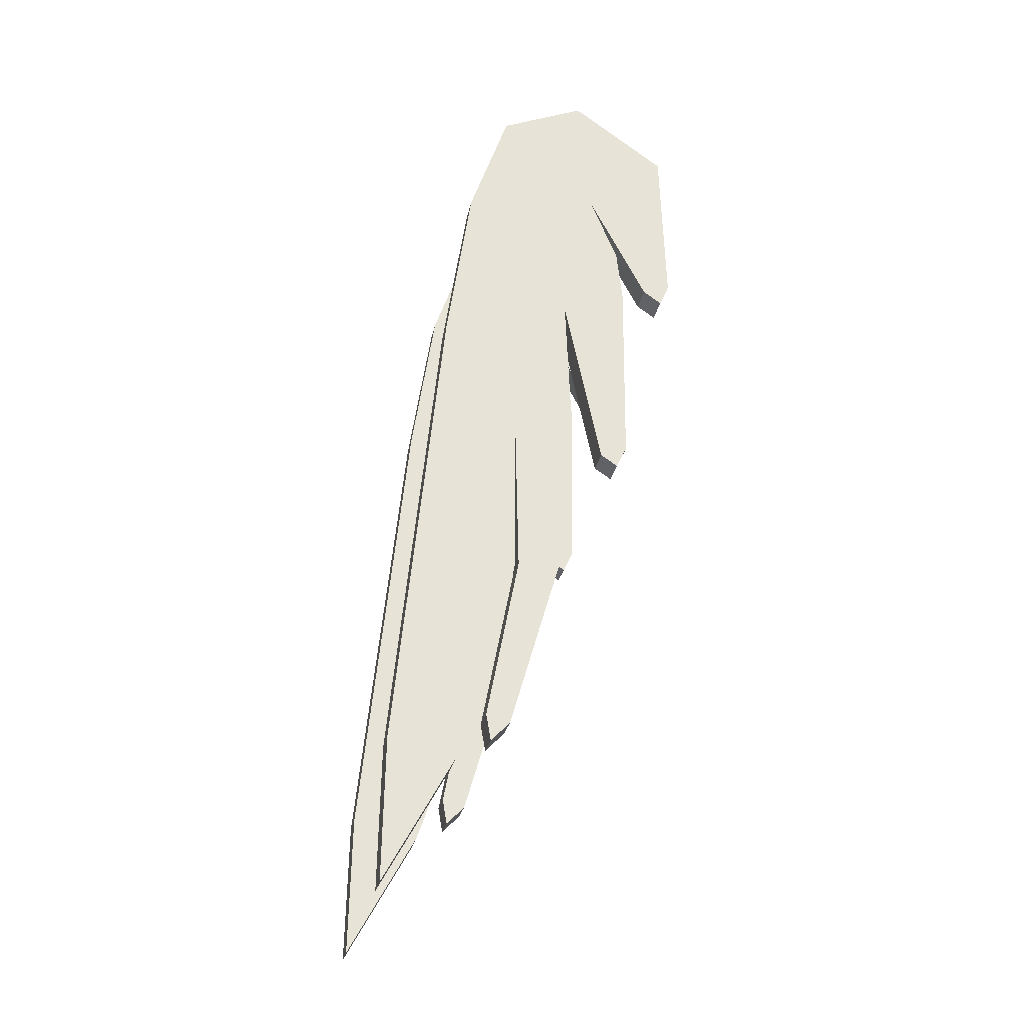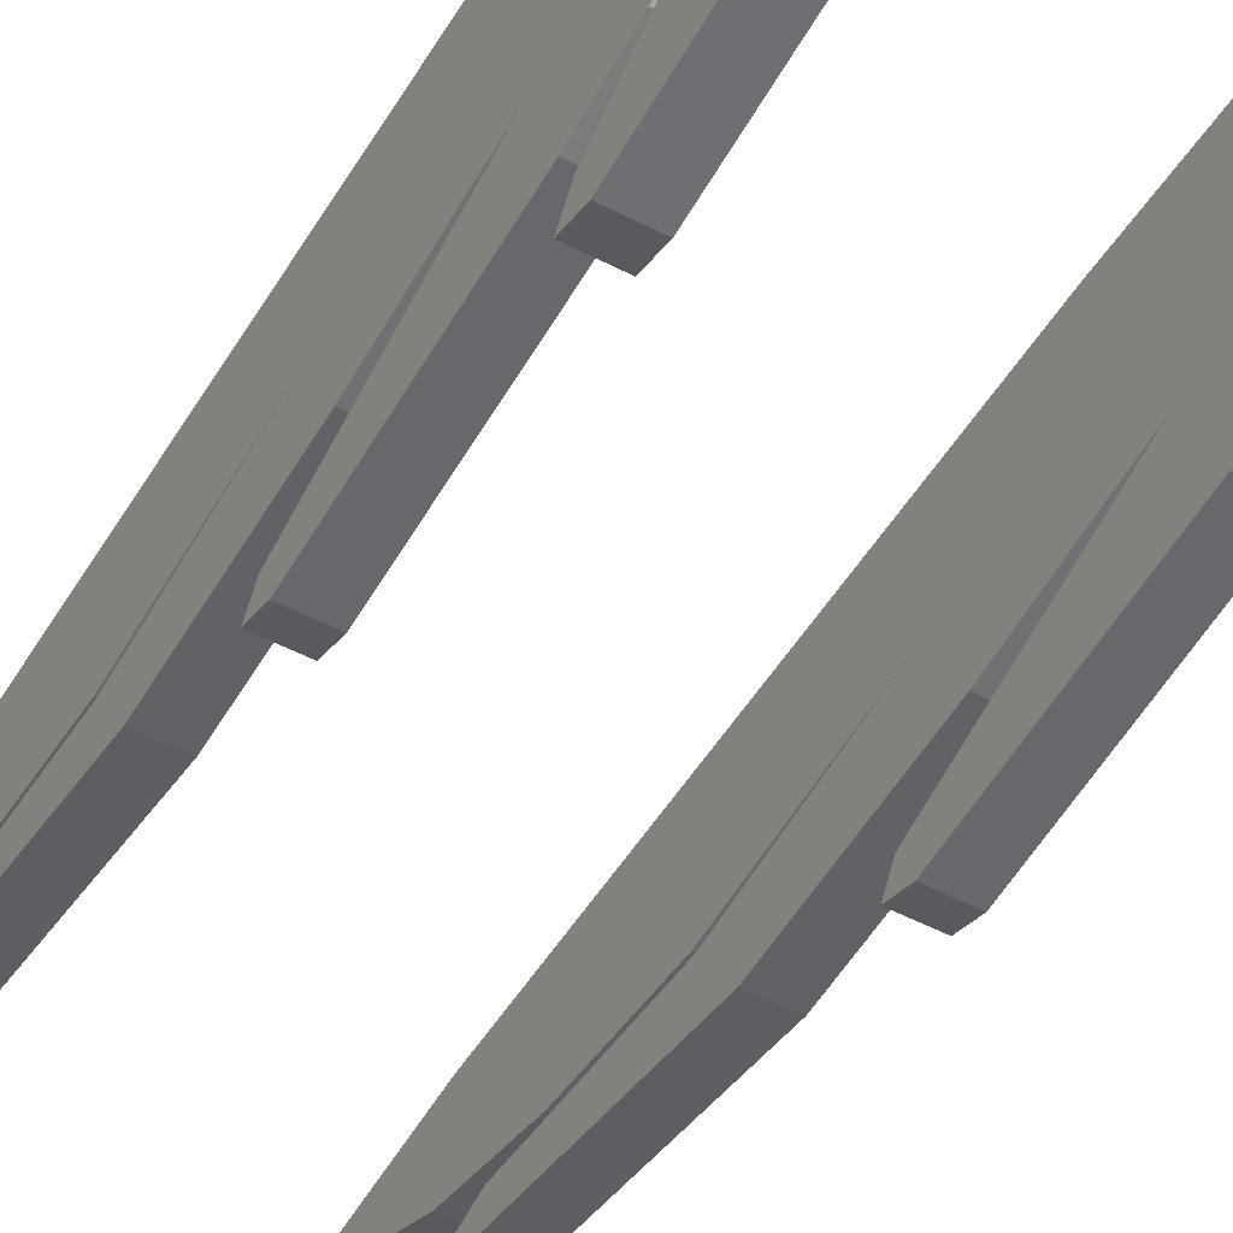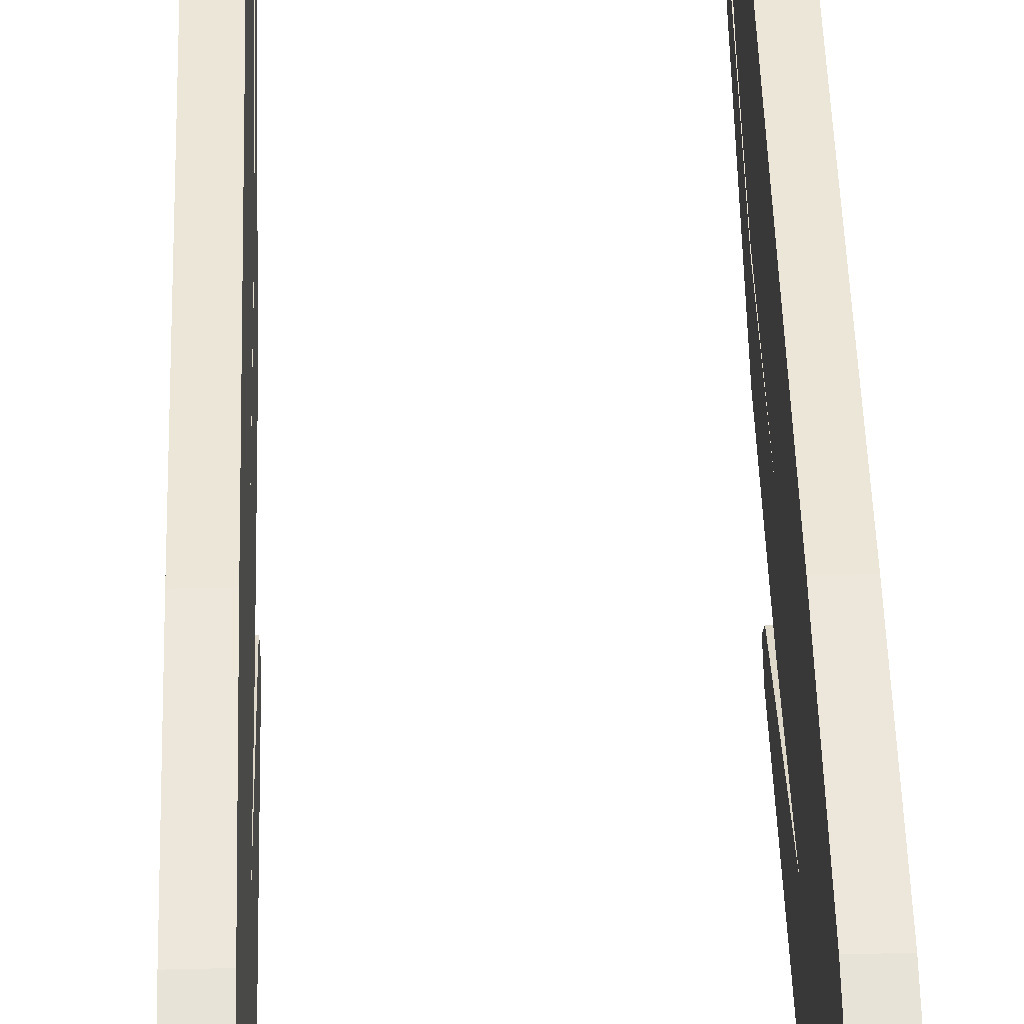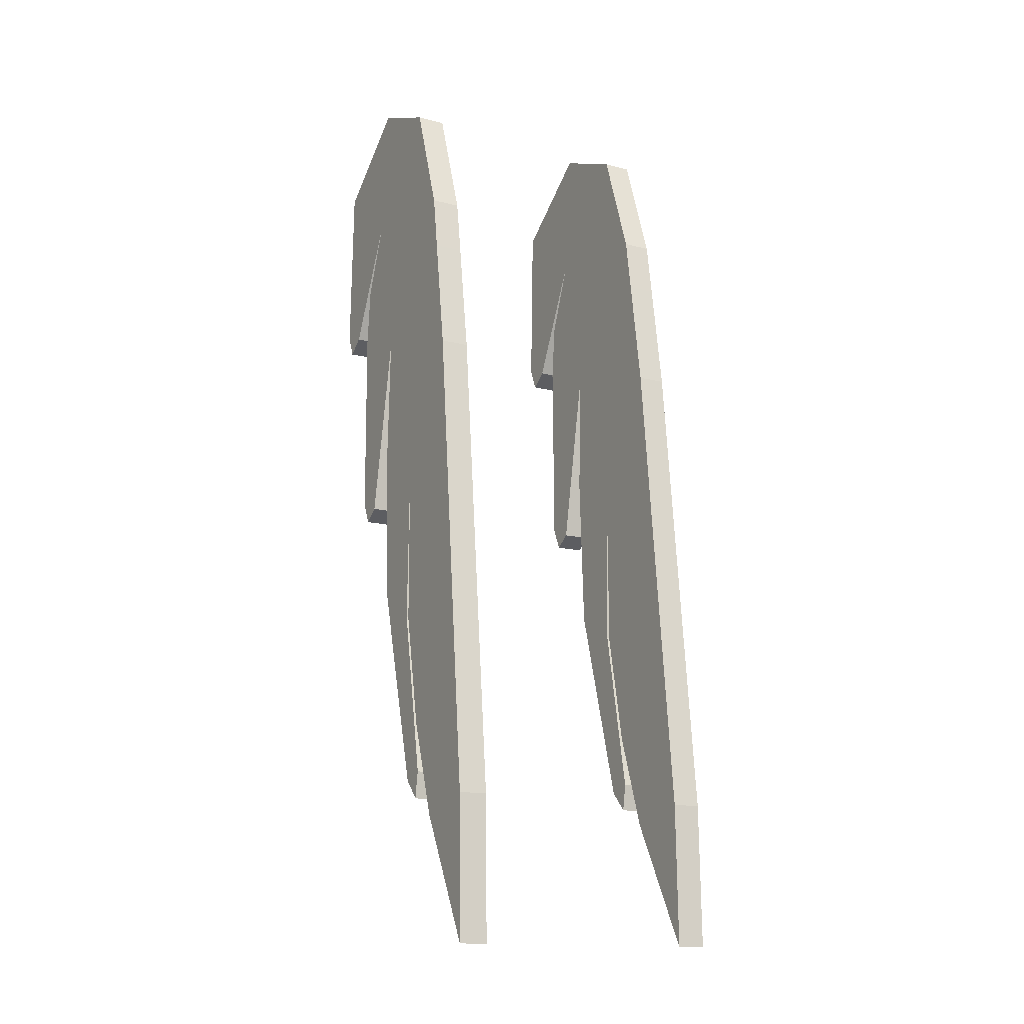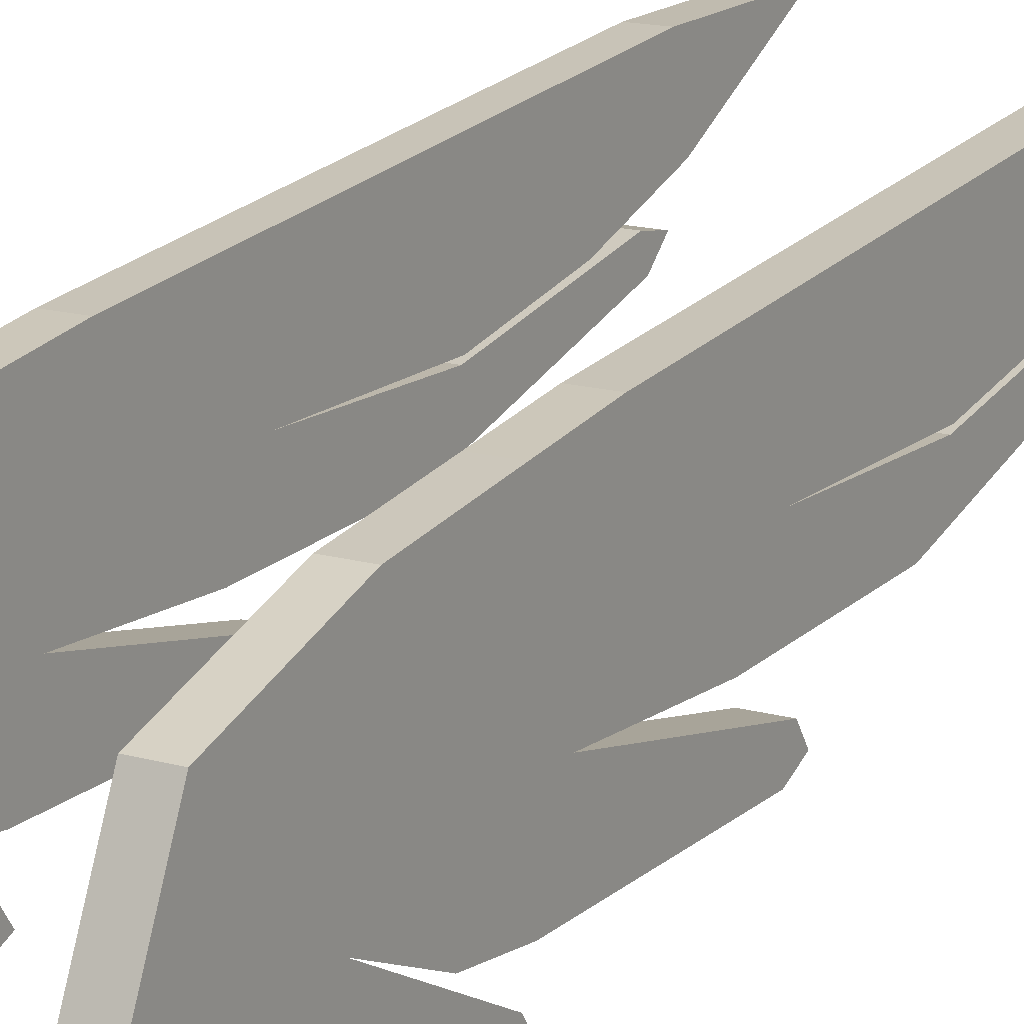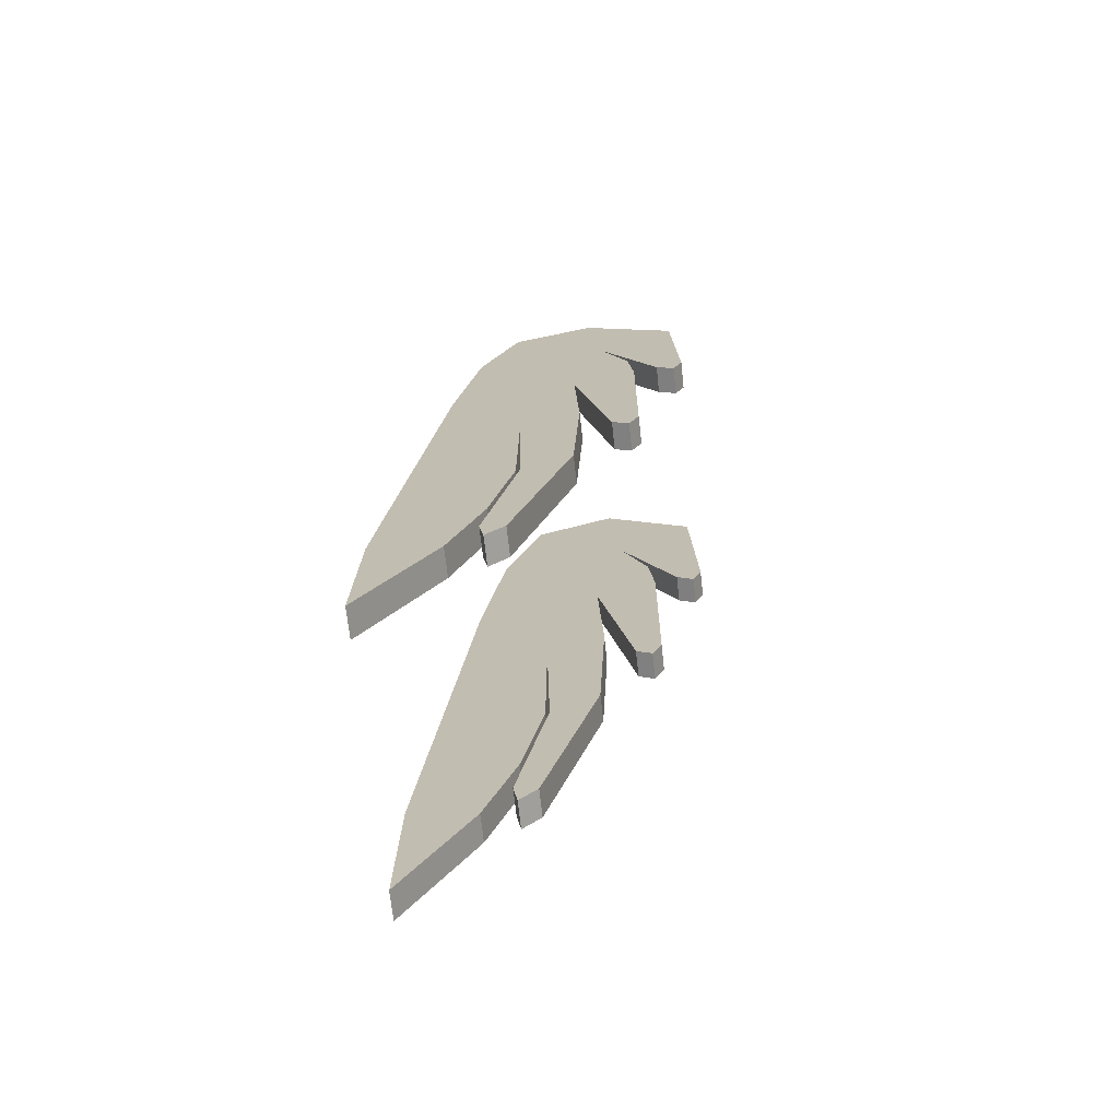
<metadata>
{"format":"obj","ext":"obj","renderer":"f3d","projection":"perspective","resolution":1024,"background":"white","views":[{"elev":-28.9,"azim":-101.7,"up":"+Z"},{"elev":-53.2,"azim":-29.0,"up":"+Y"},{"elev":43.3,"azim":-1.7,"up":"+Y"},{"elev":-15.3,"azim":151.6,"up":"+Z"},{"elev":15.4,"azim":31.0,"up":"+Y"},{"elev":-71.6,"azim":-83.7,"up":"+Z"}]}
</metadata>
<code>
o wings_Plane.008
v 0.8237 2.356 -3.102
v 0.8237 1.717 -3.393
v 0.8237 2.268 -2.234
v 0.8237 1.55 -2.568
v 0.8237 2.461 -5.001
v 0.8237 1.956 -4.083
v 0.8237 2.443 -3.971
v 0.8237 1.72 -3.947
v 0.8237 1.101 -1.157
v 0.8237 1.543 -1.428
v 0.8237 1.582 -3.803
v 0.8237 1.754 -3.753
v 0.8237 1.155 -2.325
v 0.8237 1.52 -2.548
v 0.8237 0.7467 -1.621
v 0.8237 0.8691 -1.539
v 0.8237 0.6702 -1.458
v 0.8237 1.17 0.3155
v 0.8237 1.286 1.759
v 0.8237 1.136 -0.2178
v 0.8237 1.307 0.8544
v 0.8237 1.99 0.2022
v 0.8237 0.6943 0.3964
v 0.8237 0.6523 -0.021
v 0.8237 0.3349 -0.0379
v 0.8237 0.4674 0.05413
v 0.8237 1.068 1.858
v 0.8237 0.9112 0.9238
v 0.8237 2.093 -0.4962
v 0.8237 0.2642 0.1302
v 0.8237 1.618 1.609
v 0.8237 0.9903 1.893
v 0.8237 1.909 0.7486
v 0.8237 0.2997 1.397
v 0.6174 0.2997 1.397
v 0.6174 1.909 0.7486
v 0.6174 0.9903 1.893
v 0.6174 1.618 1.609
v 0.6174 0.2642 0.1302
v 0.6174 2.093 -0.4962
v 0.6174 0.9112 0.9238
v 0.6174 1.068 1.858
v 0.6174 0.4674 0.05413
v 0.6174 0.3349 -0.0379
v 0.6174 0.6523 -0.021
v 0.6174 0.6943 0.3964
v 0.6174 1.99 0.2022
v 0.6174 1.307 0.8544
v 0.6174 1.136 -0.2178
v 0.6174 1.286 1.759
v 0.6174 1.17 0.3155
v 0.6174 0.6702 -1.458
v 0.6174 0.8691 -1.539
v 0.6174 0.7467 -1.621
v 0.6174 1.52 -2.548
v 0.6174 1.155 -2.325
v 0.6174 1.754 -3.753
v 0.6174 1.582 -3.803
v 0.6174 1.543 -1.428
v 0.6174 1.101 -1.157
v 0.6174 1.72 -3.947
v 0.6174 2.443 -3.971
v 0.6174 1.956 -4.083
v 0.6174 2.461 -5.001
v 0.6174 1.55 -2.568
v 0.6174 2.268 -2.234
v 0.6174 1.717 -3.393
v 0.6174 2.356 -3.102
v -1.174 2.356 -3.102
v -1.174 1.717 -3.393
v -1.174 2.268 -2.234
v -1.174 1.55 -2.568
v -1.174 2.461 -5.001
v -1.174 1.956 -4.083
v -1.174 2.443 -3.971
v -1.174 1.72 -3.947
v -1.174 1.101 -1.157
v -1.174 1.543 -1.428
v -1.174 1.582 -3.803
v -1.174 1.754 -3.753
v -1.174 1.155 -2.325
v -1.174 1.52 -2.548
v -1.174 0.7467 -1.621
v -1.174 0.8691 -1.539
v -1.174 0.6702 -1.458
v -1.174 1.17 0.3155
v -1.174 1.286 1.759
v -1.174 1.136 -0.2178
v -1.174 1.307 0.8544
v -1.174 1.99 0.2022
v -1.174 0.6943 0.3964
v -1.174 0.6523 -0.021
v -1.174 0.3349 -0.0379
v -1.174 0.4674 0.05413
v -1.174 1.068 1.858
v -1.174 0.9112 0.9238
v -1.174 2.093 -0.4962
v -1.174 0.2642 0.1302
v -1.174 1.618 1.609
v -1.174 0.9903 1.893
v -1.174 1.909 0.7486
v -1.174 0.2997 1.397
v -0.9677 0.2997 1.397
v -0.9677 1.909 0.7486
v -0.9677 0.9903 1.893
v -0.9677 1.618 1.609
v -0.9677 0.2642 0.1302
v -0.9677 2.093 -0.4962
v -0.9677 0.9112 0.9238
v -0.9677 1.068 1.858
v -0.9677 0.4674 0.05413
v -0.9677 0.3349 -0.0379
v -0.9677 0.6523 -0.021
v -0.9677 0.6943 0.3964
v -0.9677 1.99 0.2022
v -0.9677 1.307 0.8544
v -0.9677 1.136 -0.2178
v -0.9677 1.286 1.759
v -0.9677 1.17 0.3155
v -0.9677 0.6702 -1.458
v -0.9677 0.8691 -1.539
v -0.9677 0.7467 -1.621
v -0.9677 1.52 -2.548
v -0.9677 1.155 -2.325
v -0.9677 1.754 -3.753
v -0.9677 1.582 -3.803
v -0.9677 1.543 -1.428
v -0.9677 1.101 -1.157
v -0.9677 1.72 -3.947
v -0.9677 2.443 -3.971
v -0.9677 1.956 -4.083
v -0.9677 2.461 -5.001
v -0.9677 1.55 -2.568
v -0.9677 2.268 -2.234
v -0.9677 1.717 -3.393
v -0.9677 2.356 -3.102
f 3 4 2 1
f 29 10 4 3
f 6 5 7
f 1 2 6 7
f 12 11 8
f 29 20 9 10
f 14 13 11 12
f 10 9 13 14
f 16 17 15
f 20 24 17 16
f 28 21 19 27
f 33 21 18 22
f 22 18 20 29
f 18 23 24 20
f 26 30 25
f 34 28 27 32
f 21 28 23 18
f 28 34 30 26
f 21 33 31 19
f 48 50 38 36
f 41 43 39 35
f 48 51 46 41
f 35 37 42 41
f 43 44 39
f 51 49 45 46
f 47 40 49 51
f 36 47 51 48
f 41 42 50 48
f 49 53 52 45
f 53 54 52
f 59 55 56 60
f 55 57 58 56
f 40 59 60 49
f 57 61 58
f 68 62 63 67
f 63 62 64
f 40 66 65 59
f 66 68 67 65
f 44 43 26 25
f 66 40 29 3
f 36 38 31 33
f 54 53 16 15
f 46 45 24 23
f 67 63 6 2
f 42 37 32 27
f 68 66 3 1
f 35 39 30 34
f 60 56 13 9
f 59 65 4 10
f 47 36 33 22
f 38 50 19 31
f 64 62 7 5
f 57 55 14 12
f 50 42 27 19
f 56 58 11 13
f 65 67 2 4
f 55 59 10 14
f 62 68 1 7
f 43 41 28 26
f 49 60 9 20
f 41 46 23 28
f 61 57 12 8
f 53 49 20 16
f 39 44 25 30
f 58 61 8 11
f 37 35 34 32
f 45 52 17 24
f 40 47 22 29
f 63 64 5 6
f 52 54 15 17
f 71 69 70 72
f 97 71 72 78
f 74 75 73
f 69 75 74 70
f 80 76 79
f 97 78 77 88
f 82 80 79 81
f 78 82 81 77
f 84 83 85
f 88 84 85 92
f 96 95 87 89
f 101 90 86 89
f 90 97 88 86
f 86 88 92 91
f 94 93 98
f 102 100 95 96
f 89 86 91 96
f 96 94 98 102
f 89 87 99 101
f 116 104 106 118
f 109 103 107 111
f 116 109 114 119
f 103 109 110 105
f 111 107 112
f 119 114 113 117
f 115 119 117 108
f 104 116 119 115
f 109 116 118 110
f 117 113 120 121
f 121 120 122
f 127 128 124 123
f 123 124 126 125
f 108 117 128 127
f 125 126 129
f 136 135 131 130
f 131 132 130
f 108 127 133 134
f 134 133 135 136
f 112 93 94 111
f 134 71 97 108
f 104 101 99 106
f 122 83 84 121
f 114 91 92 113
f 135 70 74 131
f 110 95 100 105
f 136 69 71 134
f 103 102 98 107
f 128 77 81 124
f 127 78 72 133
f 115 90 101 104
f 106 99 87 118
f 132 73 75 130
f 125 80 82 123
f 118 87 95 110
f 124 81 79 126
f 133 72 70 135
f 123 82 78 127
f 130 75 69 136
f 111 94 96 109
f 117 88 77 128
f 109 96 91 114
f 129 76 80 125
f 121 84 88 117
f 107 98 93 112
f 126 79 76 129
f 105 100 102 103
f 113 92 85 120
f 108 97 90 115
f 131 74 73 132
f 120 85 83 122

</code>
